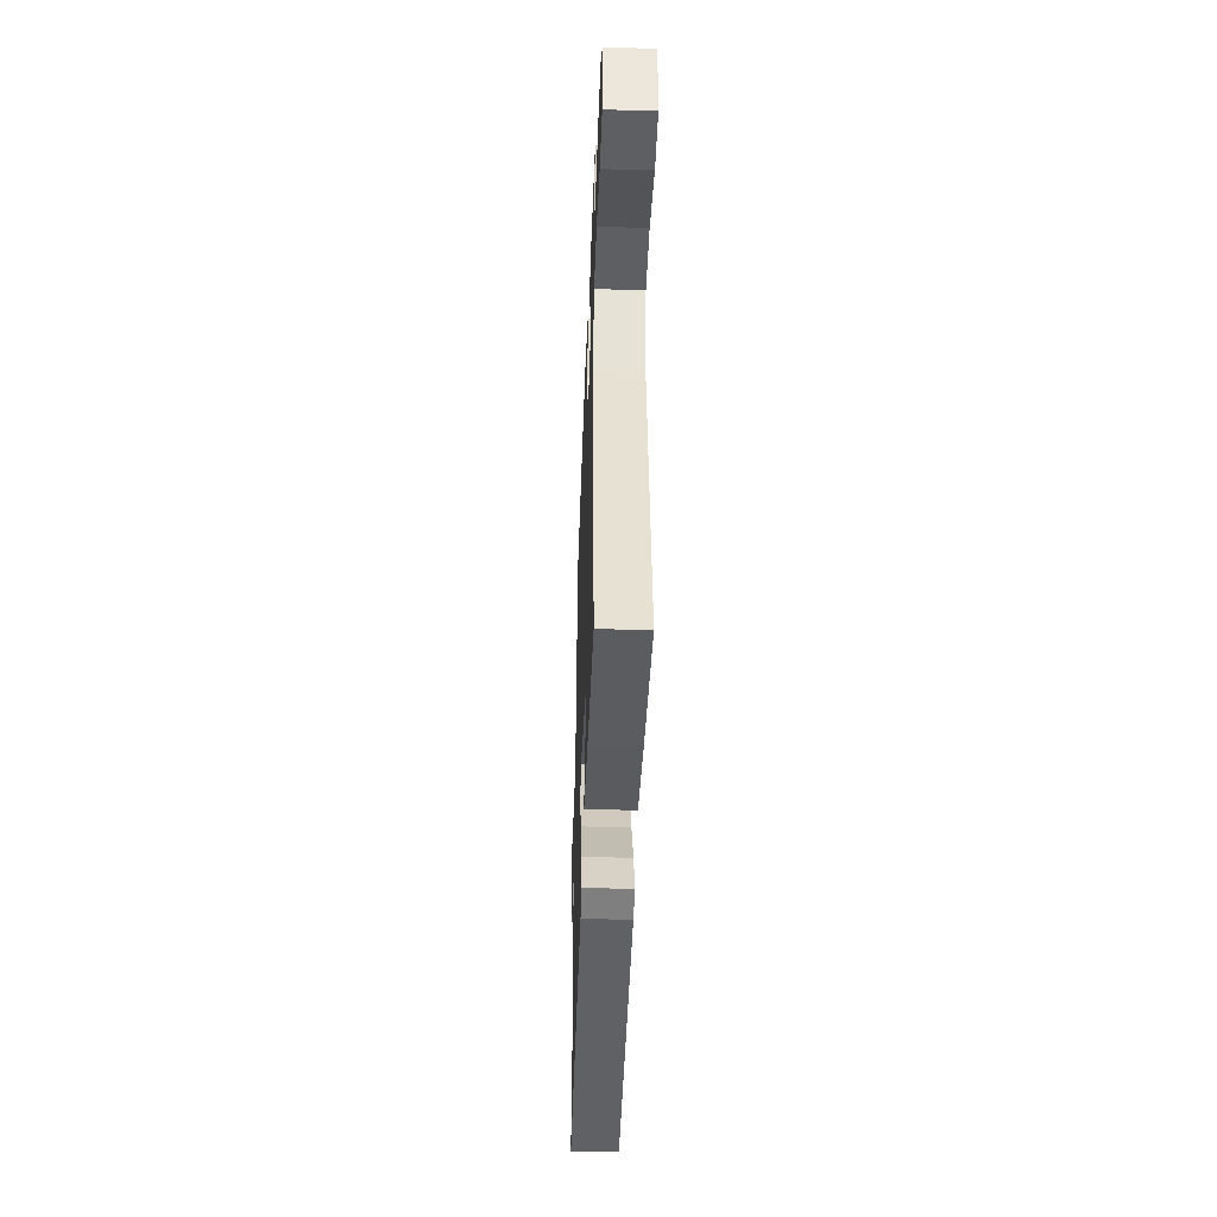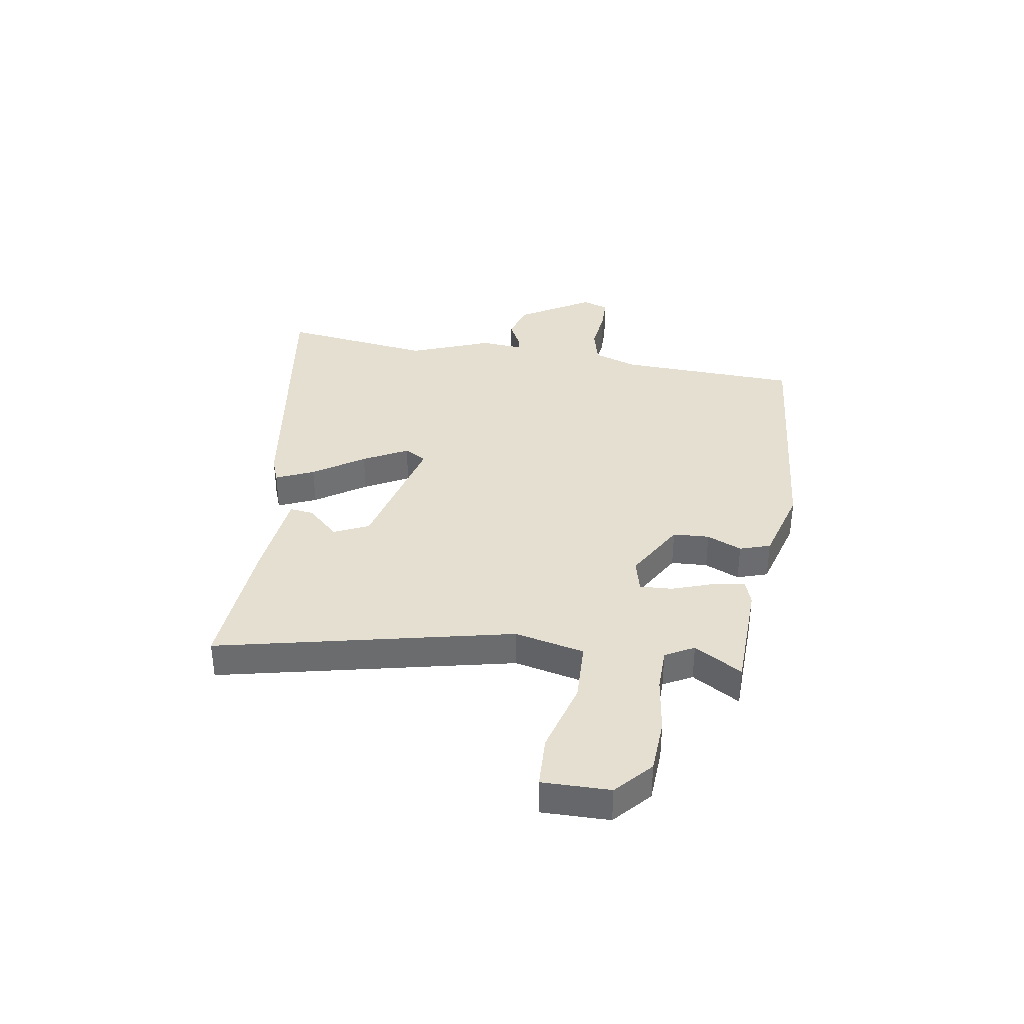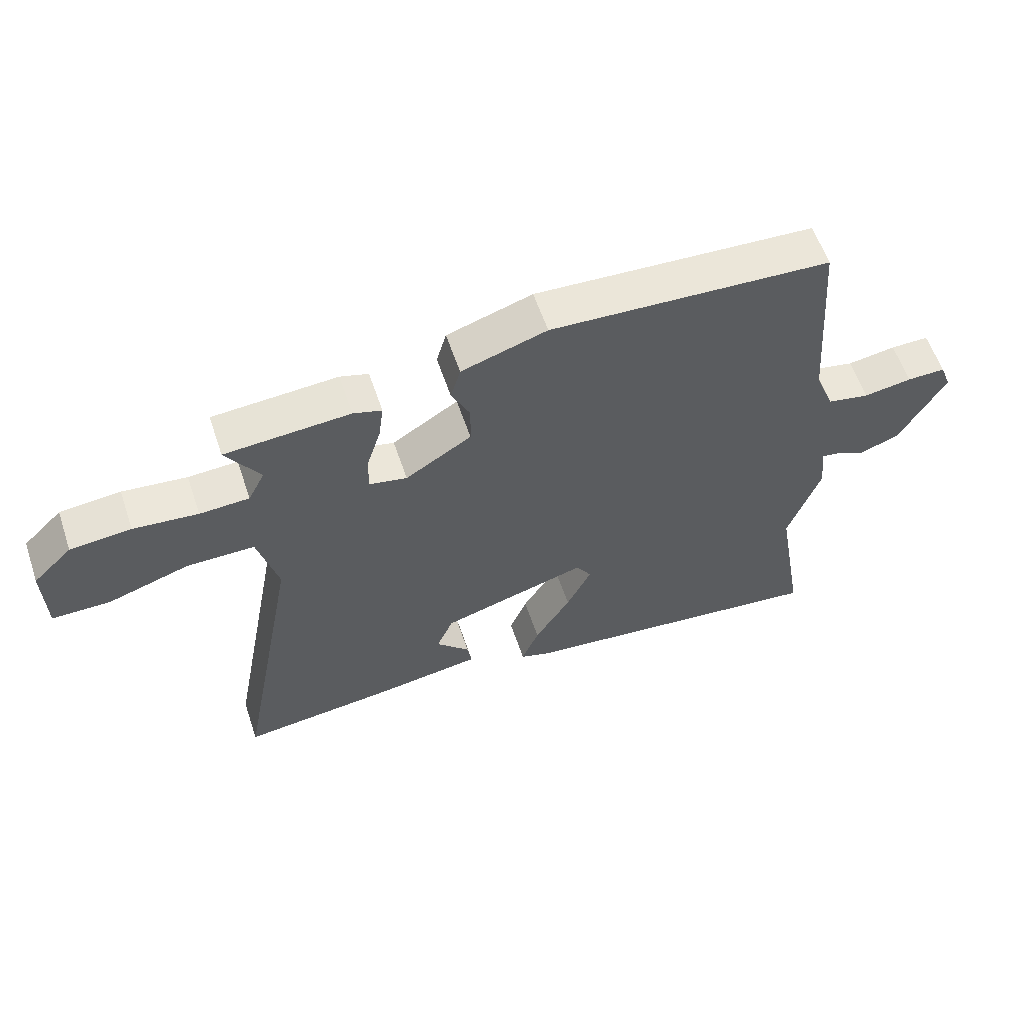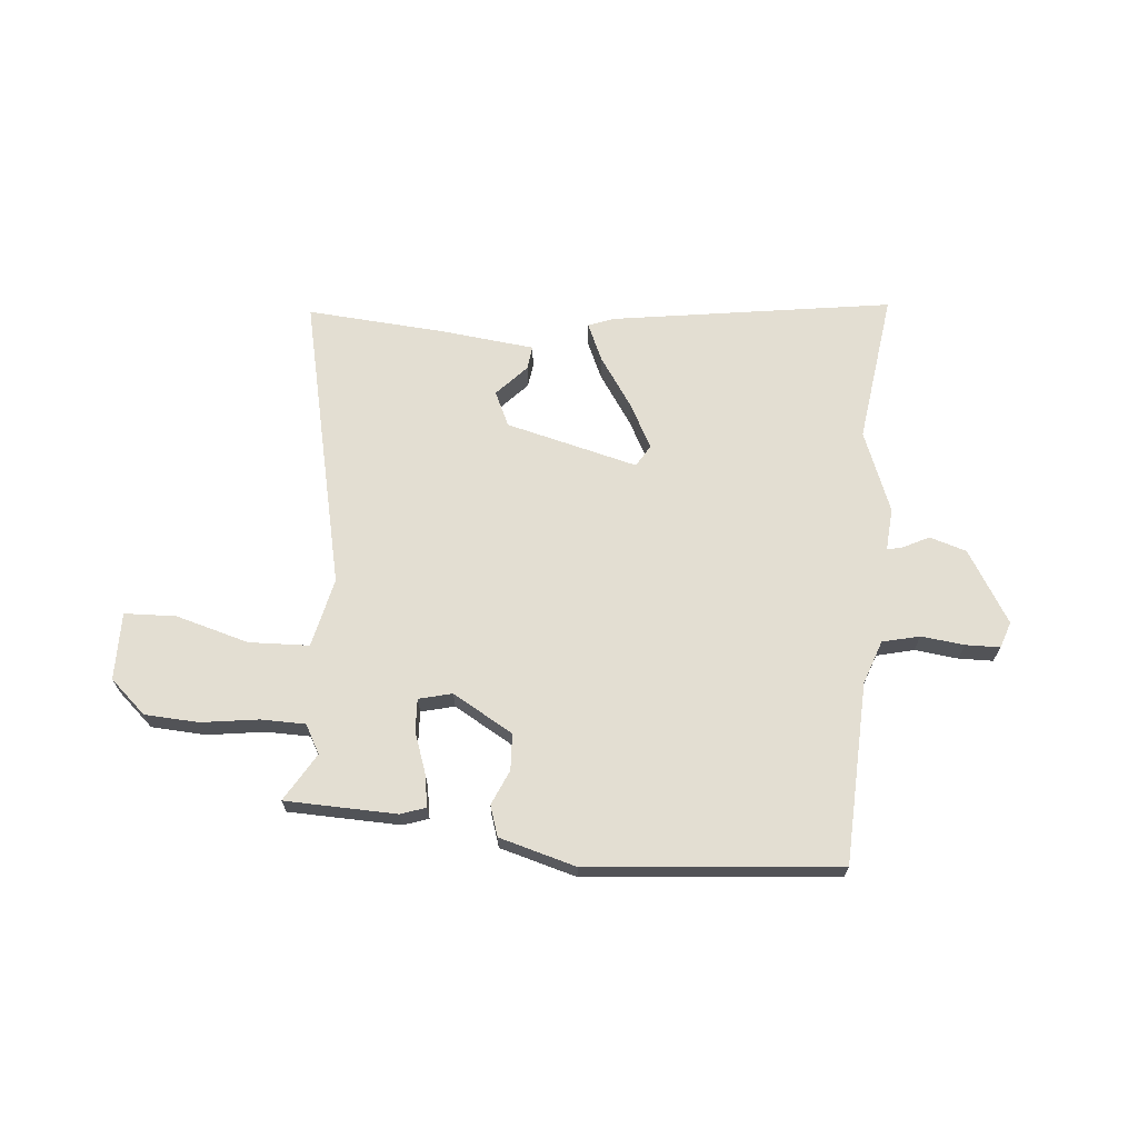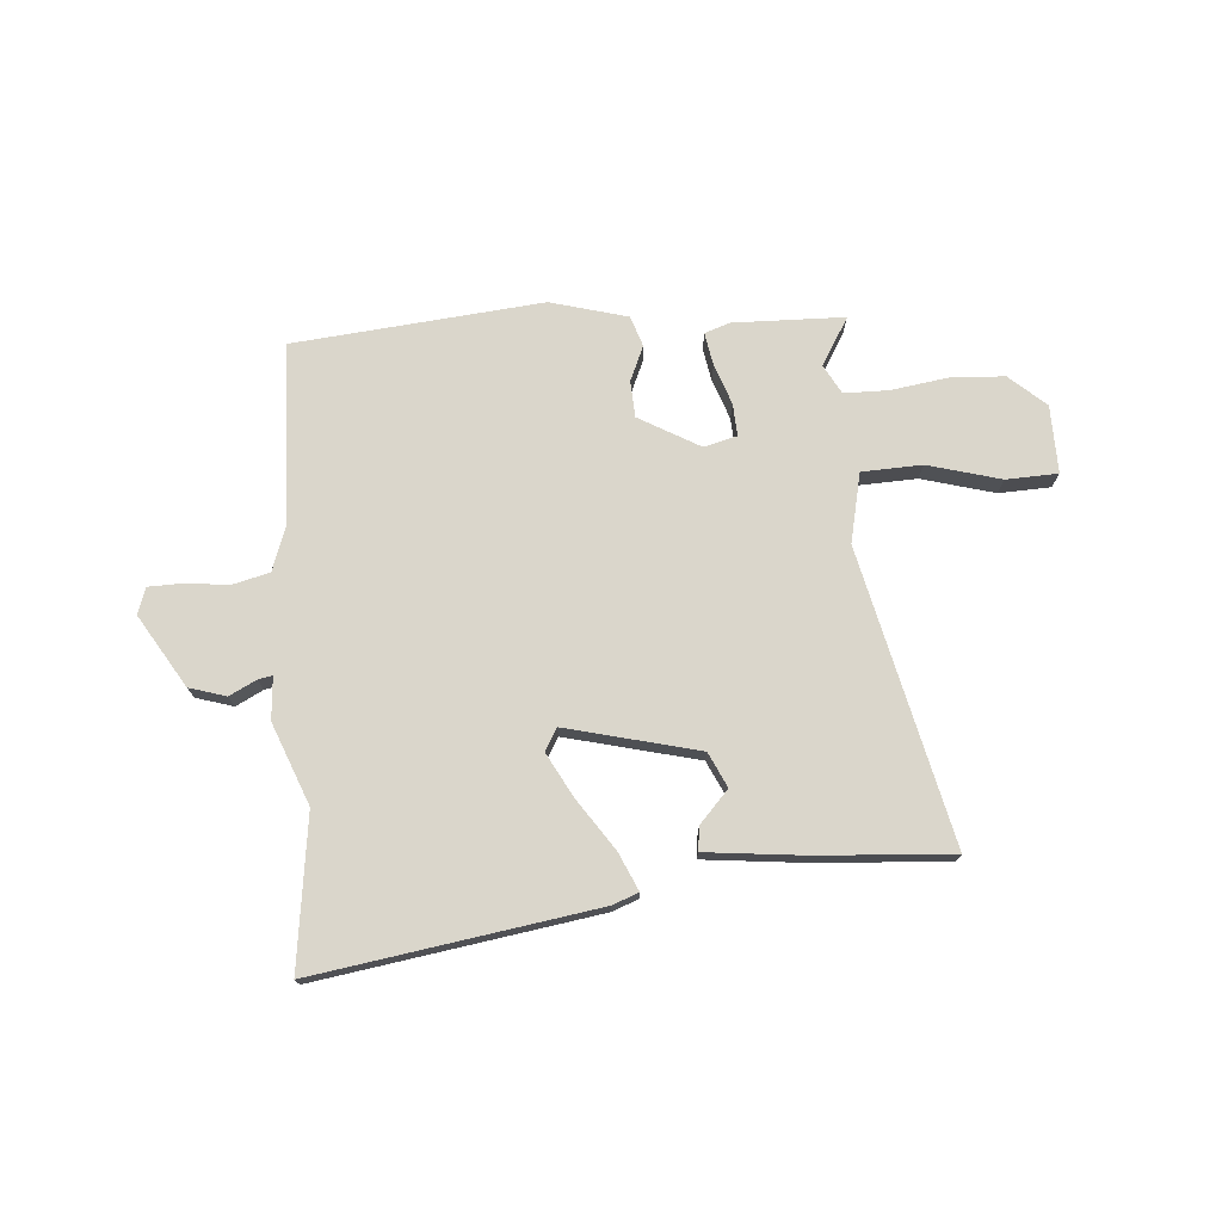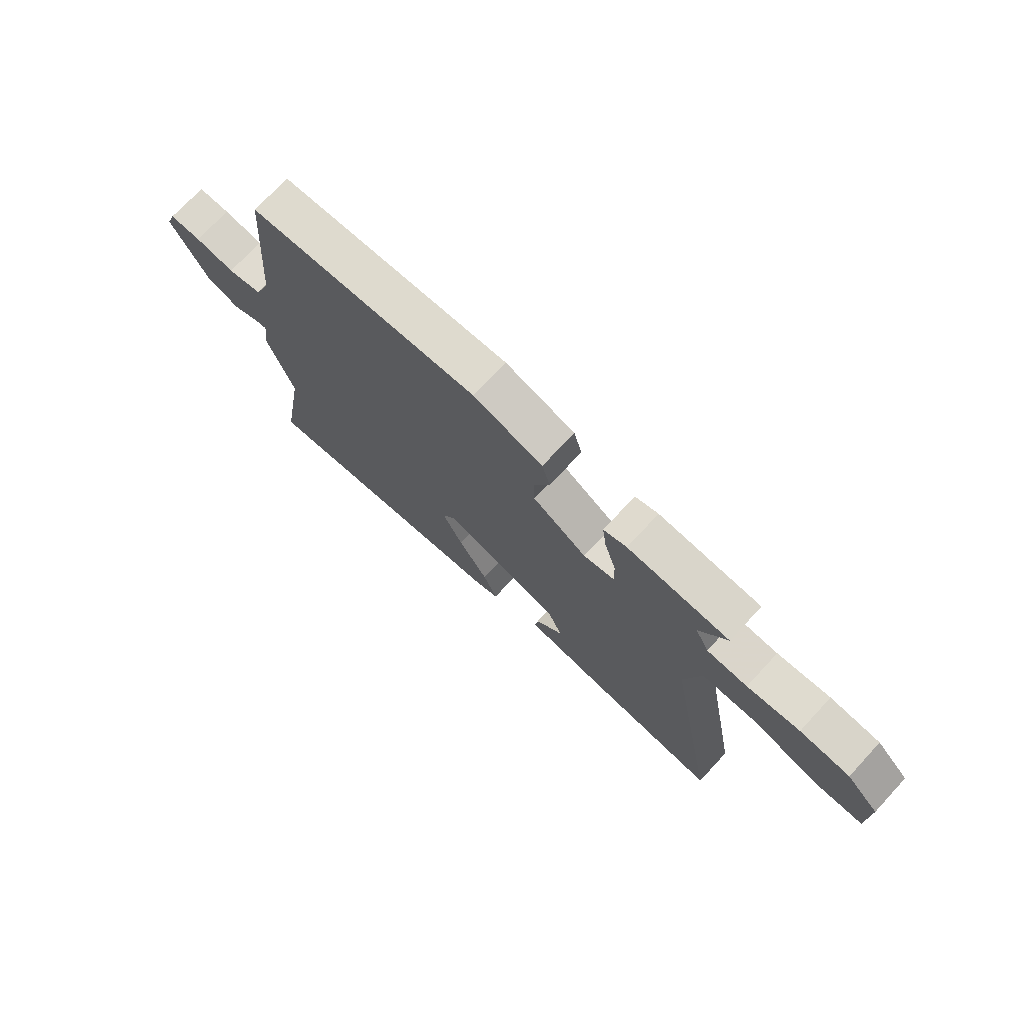
<metadata>
{"format":"obj","ext":"obj","renderer":"f3d","projection":"perspective","resolution":1024,"background":"white","views":[{"elev":-41.2,"azim":-92.0,"up":"+Z"},{"elev":36.7,"azim":-82.9,"up":"+Y"},{"elev":59.0,"azim":-18.6,"up":"+Z"},{"elev":67.6,"azim":3.1,"up":"+Y"},{"elev":73.9,"azim":173.3,"up":"+Y"},{"elev":72.6,"azim":-137.1,"up":"+Z"}]}
</metadata>
<code>
v 0.466 0.07 -0.302
v 0.513 0.07 -0.575
v 0.002 0.07 -0.517
v -0.046 0.07 -0.501
v -0.018 0.07 -0.431
v 0.04 0.07 -0.338
v 0.08 0.07 -0.256
v 0.055 0.07 -0.217
v -0.182 0.07 -0.286
v -0.209 0.07 -0.35
v -0.154 0.07 -0.405
v -0.147 0.07 -0.448
v -0.316 0.07 -0.473
v -0.567 0.07 -0.501
v -0.467 0.07 0.037
v -0.5 0.07 0.162
v -0.609 0.07 0.162
v -0.74 0.07 0.12
v -0.834 0.07 0.12
v -0.837 0.07 0.243
v -0.774 0.07 0.304
v -0.676 0.07 0.313
v -0.572 0.07 0.302
v -0.492 0.07 0.306
v -0.465 0.07 0.359
v -0.52 0.07 0.444
v -0.318 0.07 0.457
v -0.272 0.07 0.443
v -0.28 0.07 0.383
v -0.303 0.07 0.309
v -0.304 0.07 0.25
v -0.243 0.07 0.237
v -0.136 0.07 0.304
v -0.135 0.07 0.37
v -0.165 0.07 0.432
v -0.149 0.07 0.488
v -0.011 0.07 0.532
v 0.443 0.07 0.507
v 0.468 0.07 0.179
v 0.499 0.07 0.101
v 0.567 0.07 0.087
v 0.645 0.07 0.099
v 0.707 0.07 0.1
v 0.725 0.07 0.053
v 0.651 0.07 -0.08
v 0.585 0.07 -0.103
v 0.535 0.07 -0.08
v 0.509 0.07 -0.076
v 0.518 0.07 -0.153
v 0.466 0 -0.302
v 0.513 0 -0.575
v 0.002 0 -0.517
v -0.046 0 -0.501
v -0.018 0 -0.431
v 0.04 0 -0.338
v 0.08 0 -0.256
v 0.055 0 -0.217
v -0.182 0 -0.286
v -0.209 0 -0.35
v -0.154 0 -0.405
v -0.147 0 -0.448
v -0.316 0 -0.473
v -0.567 0 -0.501
v -0.467 0 0.037
v -0.5 0 0.162
v -0.609 0 0.162
v -0.74 0 0.12
v -0.834 0 0.12
v -0.837 0 0.243
v -0.774 0 0.304
v -0.676 0 0.313
v -0.572 0 0.302
v -0.492 0 0.306
v -0.465 0 0.359
v -0.52 0 0.444
v -0.318 0 0.457
v -0.272 0 0.443
v -0.28 0 0.383
v -0.303 0 0.309
v -0.304 0 0.25
v -0.243 0 0.237
v -0.136 0 0.304
v -0.135 0 0.37
v -0.165 0 0.432
v -0.149 0 0.488
v -0.011 0 0.532
v 0.443 0 0.507
v 0.468 0 0.179
v 0.499 0 0.101
v 0.567 0 0.087
v 0.645 0 0.099
v 0.707 0 0.1
v 0.725 0 0.053
v 0.651 0 -0.08
v 0.585 0 -0.103
v 0.535 0 -0.08
v 0.509 0 -0.076
v 0.518 0 -0.153
f 48 49 1
f 44 45 46 47
f 44 47 48
f 41 42 43 44
f 40 41 44 48
f 39 40 48 1
f 37 38 39 1
f 34 35 36 37
f 33 34 37 1
f 27 28 29 30
f 25 26 27 30
f 24 25 30 31
f 23 24 31
f 22 23 31 32
f 20 21 22 32
f 17 18 19 20
f 16 17 20 32
f 12 13 14 15
f 10 11 12
f 10 12 15
f 9 10 15 16
f 3 4 5 6
f 3 6 7
f 2 3 7
f 32 33 1 2
f 8 9 16 32
f 8 32 2
f 2 7 8
f 50 98 97
f 96 95 94 93
f 97 96 93
f 93 92 91 90
f 97 93 90 89
f 50 97 89 88
f 50 88 87 86
f 86 85 84 83
f 50 86 83 82
f 79 78 77 76
f 79 76 75 74
f 80 79 74 73
f 80 73 72
f 81 80 72 71
f 81 71 70 69
f 69 68 67 66
f 81 69 66 65
f 64 63 62 61
f 61 60 59
f 64 61 59
f 65 64 59 58
f 55 54 53 52
f 56 55 52
f 56 52 51
f 51 50 82 81
f 81 65 58 57
f 51 81 57
f 57 56 51
f 1 50 51 2
f 2 51 52 3
f 3 52 53 4
f 4 53 54 5
f 5 54 55 6
f 6 55 56 7
f 7 56 57 8
f 8 57 58 9
f 9 58 59 10
f 10 59 60 11
f 11 60 61 12
f 12 61 62 13
f 13 62 63 14
f 14 63 64 15
f 15 64 65 16
f 16 65 66 17
f 17 66 67 18
f 18 67 68 19
f 19 68 69 20
f 20 69 70 21
f 21 70 71 22
f 22 71 72 23
f 23 72 73 24
f 24 73 74 25
f 25 74 75 26
f 26 75 76 27
f 27 76 77 28
f 28 77 78 29
f 29 78 79 30
f 30 79 80 31
f 31 80 81 32
f 32 81 82 33
f 33 82 83 34
f 34 83 84 35
f 35 84 85 36
f 36 85 86 37
f 37 86 87 38
f 38 87 88 39
f 39 88 89 40
f 40 89 90 41
f 41 90 91 42
f 42 91 92 43
f 43 92 93 44
f 44 93 94 45
f 45 94 95 46
f 46 95 96 47
f 47 96 97 48
f 48 97 98 49
f 49 98 50 1

</code>
